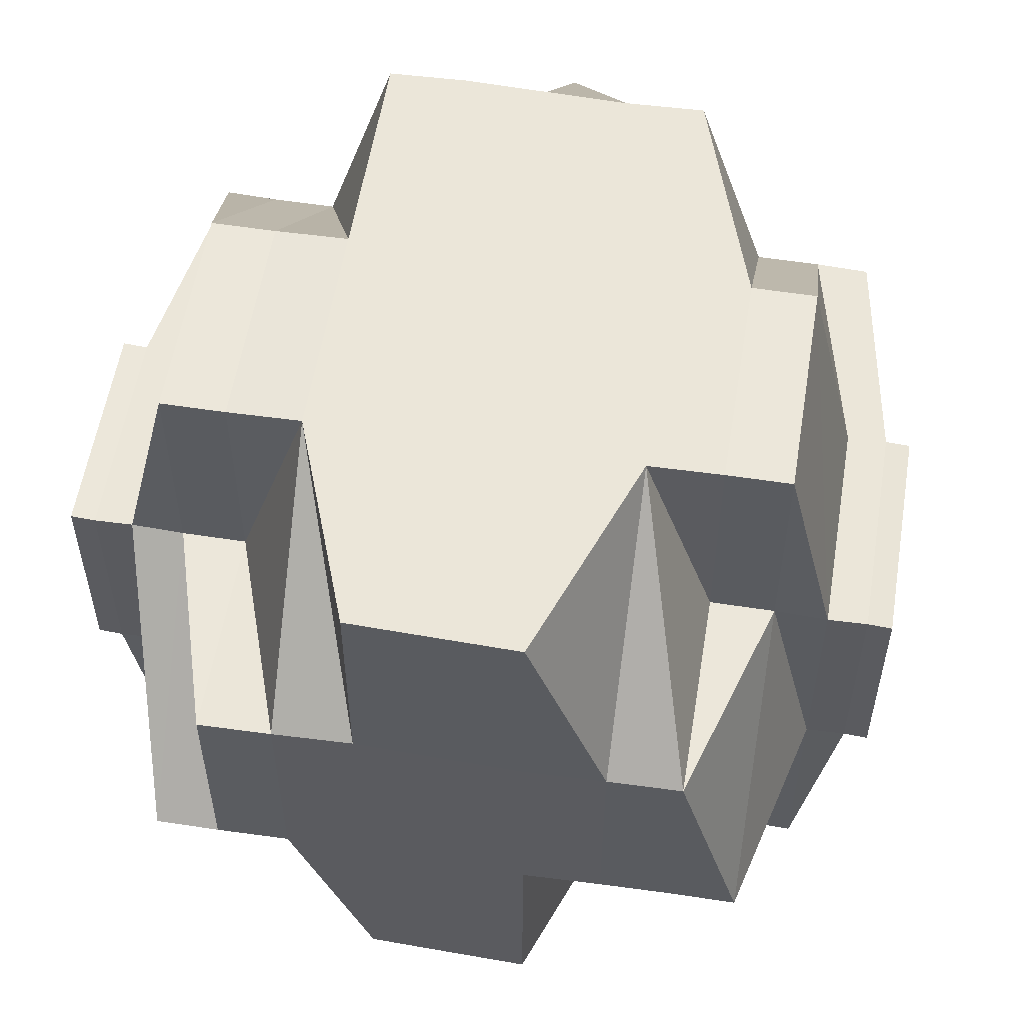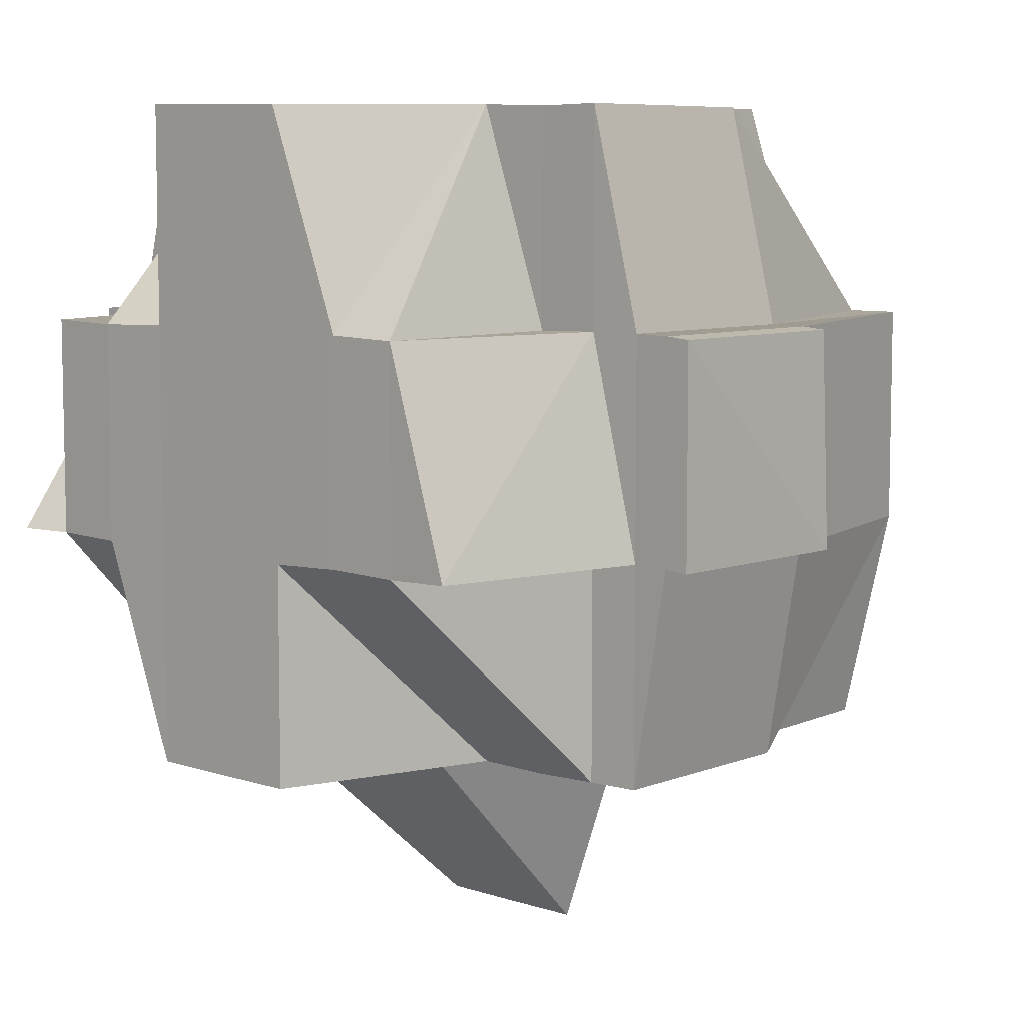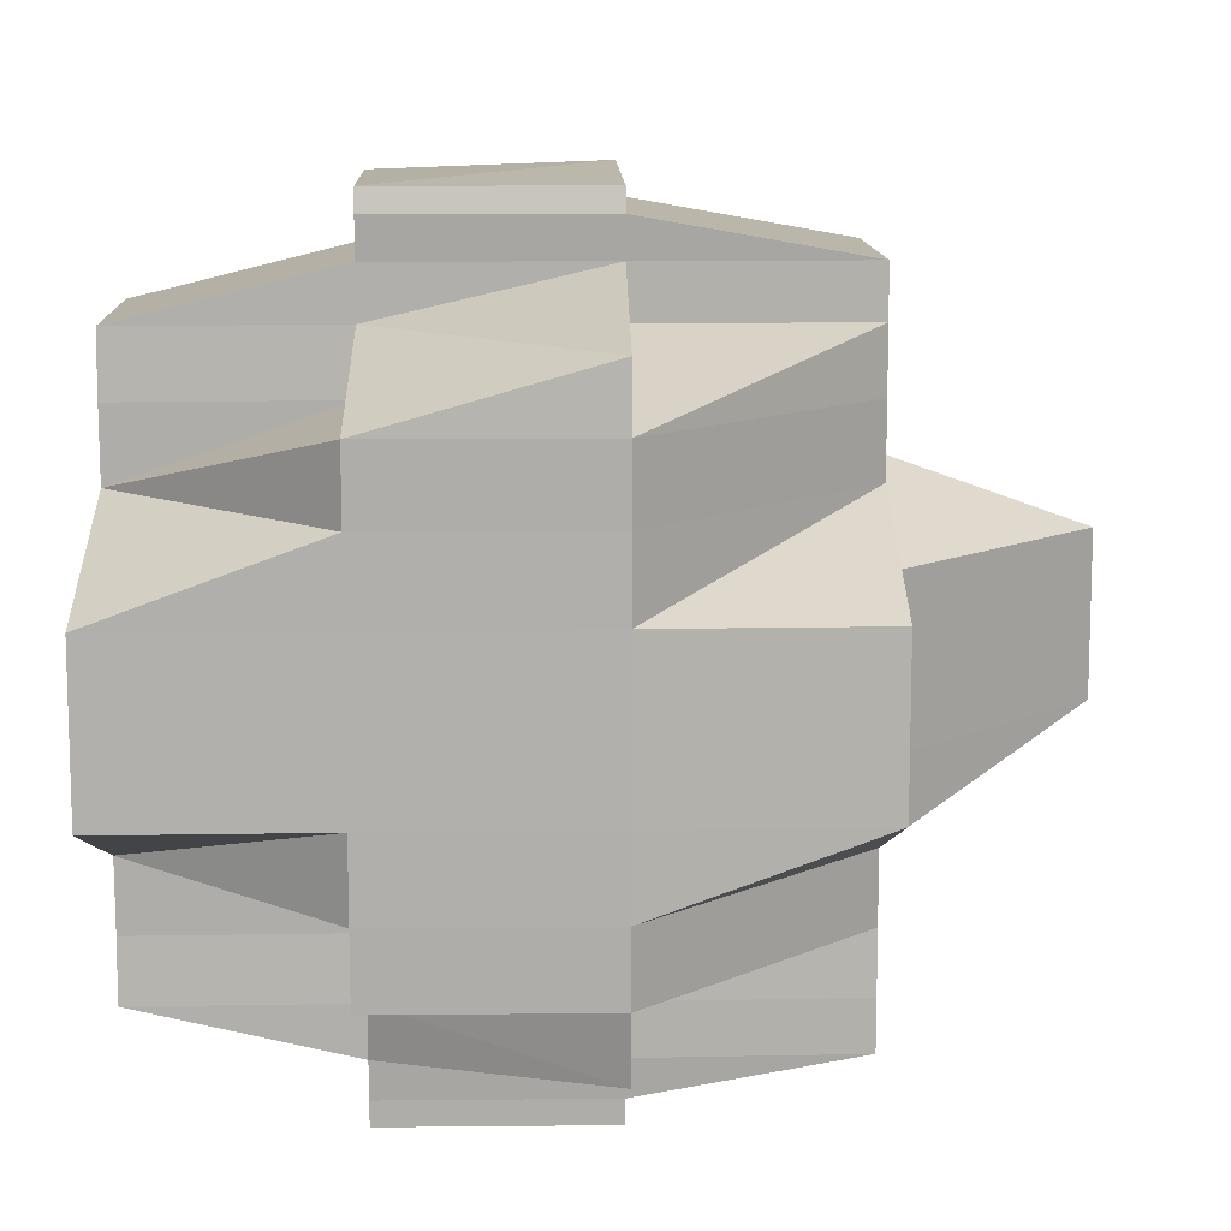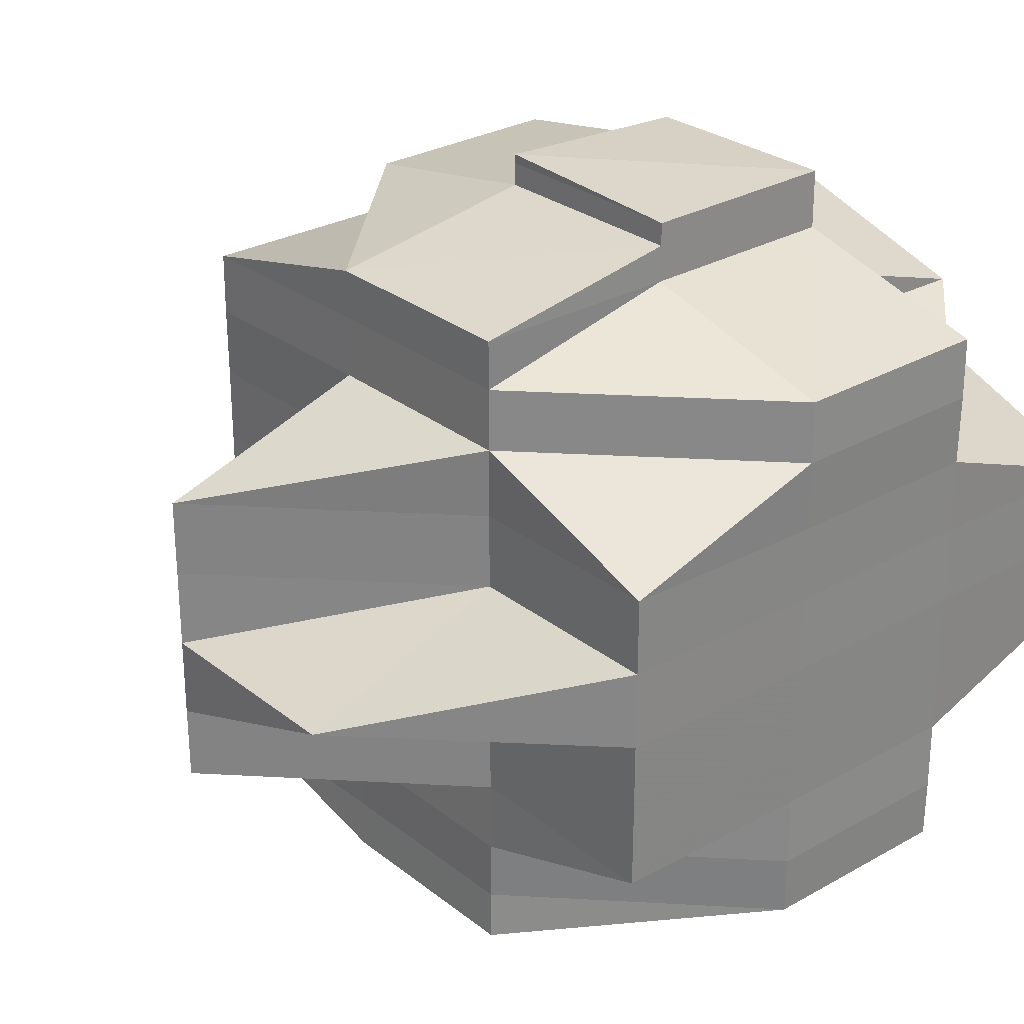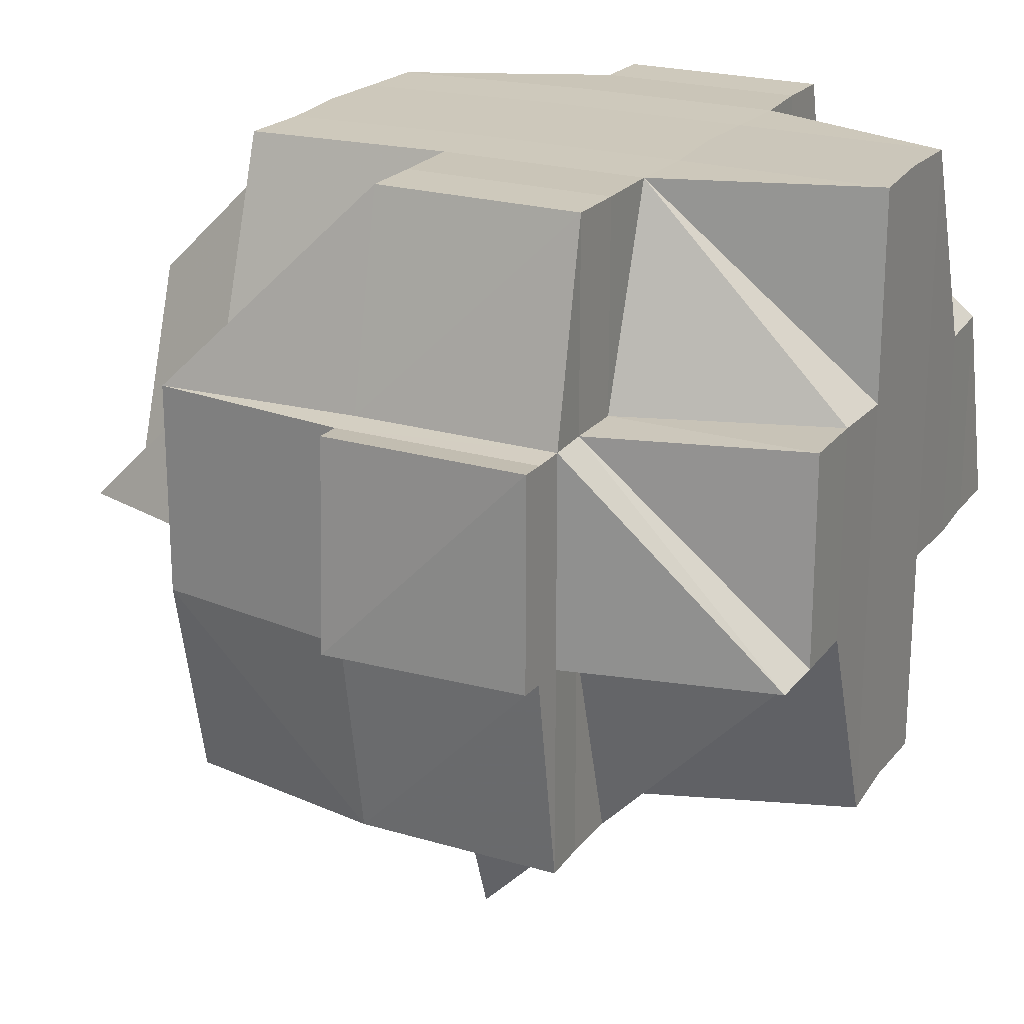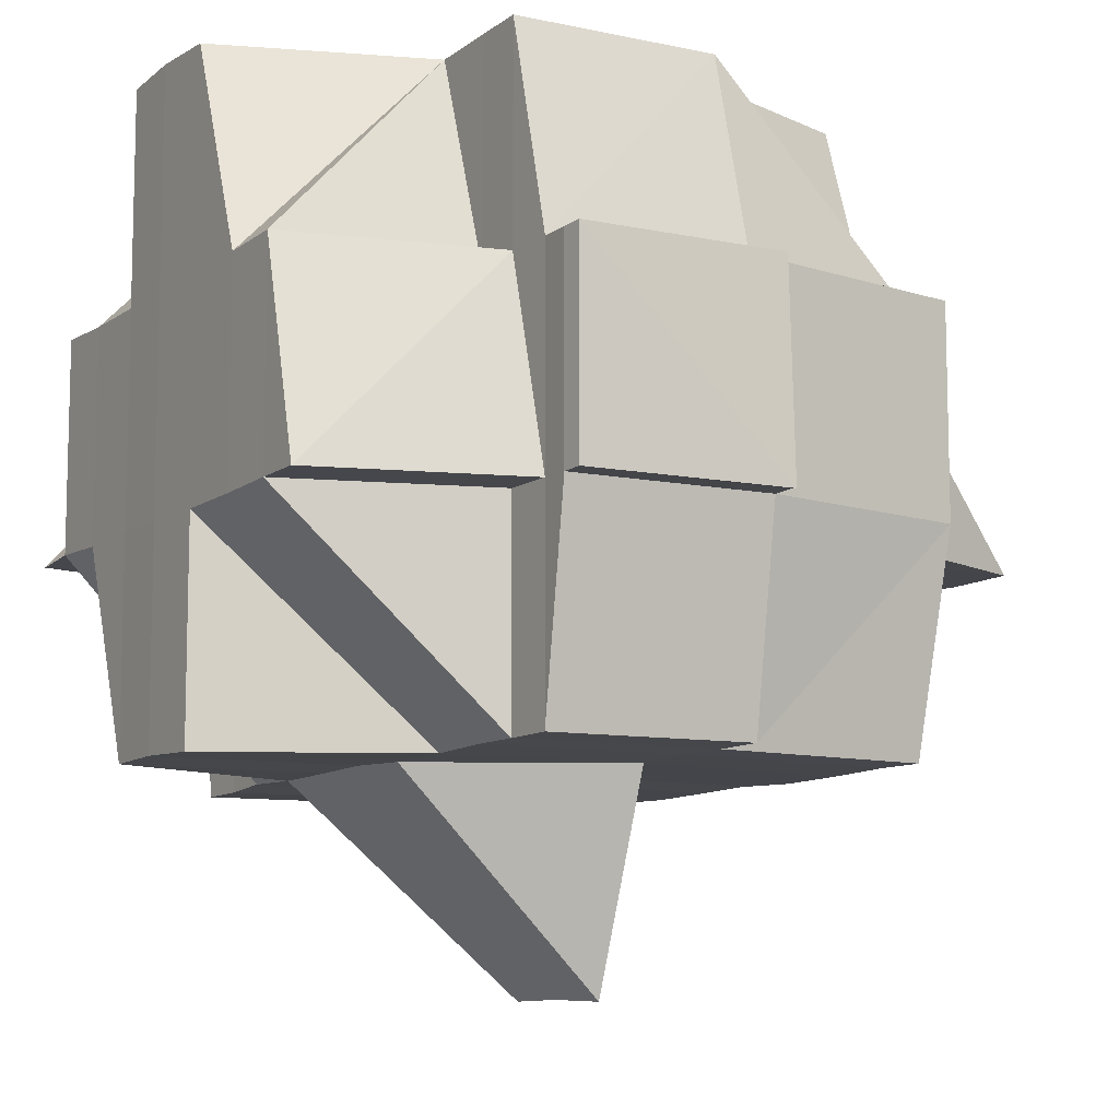
<metadata>
{"format":"obj","ext":"obj","renderer":"f3d","projection":"perspective","resolution":1024,"background":"white","views":[{"elev":56.0,"azim":-80.8,"up":"+Y"},{"elev":7.7,"azim":-49.0,"up":"+Y"},{"elev":11.8,"azim":-92.0,"up":"+Z"},{"elev":28.1,"azim":139.7,"up":"+Z"},{"elev":21.6,"azim":-153.1,"up":"+Y"},{"elev":-9.8,"azim":-30.5,"up":"+Y"}]}
</metadata>
<code>
o 4445
v 2242 1905 9.722
v 2242 1905 9.722
v 2242 1905 9.722
v 2242 1905 9.723
v 2242 1905 9.723
v 2242 1905 9.722
v 2242 1905 9.723
v 2242 1905 9.725
v 2242 1905 9.725
v 2242 1905 9.722
v 2242 1905 9.723
v 2242 1905 9.723
v 2242 1905 9.722
v 2242 1905 9.722
v 2242 1905 9.722
v 2242 1905 9.723
v 2242 1905 9.725
v 2242 1905 9.723
v 2242 1905 9.725
v 2242 1905 9.725
v 2242 1905 9.727
v 2242 1905 9.727
v 2242 1905 9.725
v 2242 1905 9.723
v 2242 1905 9.723
v 2242 1905 9.722
v 2242 1905 9.727
v 2242 1905 9.727
v 2242 1905 9.73
v 2242 1905 9.727
v 2242 1905 9.73
v 2242 1905 9.723
v 2242 1905 9.725
v 2242 1905 9.725
v 2242 1905 9.727
v 2242 1905 9.73
v 2242 1905 9.727
v 2242 1905 9.73
v 2242 1905 9.727
v 2242 1905 9.727
v 2242 1905 9.725
v 2242 1905 9.723
v 2242 1905 9.722
v 2242 1905 9.725
v 2242 1905 9.723
v 2242 1905 9.722
v 2242 1905 9.725
v 2242 1905 9.725
v 2242 1905 9.727
v 2242 1905 9.723
v 2242 1905 9.725
v 2242 1905 9.723
v 2242 1905 9.725
v 2242 1905 9.725
v 2242 1905 9.723
v 2242 1905 9.725
v 2242 1905 9.727
v 2242 1905 9.727
v 2242 1905 9.727
v 2242 1905 9.73
v 2242 1905 9.727
v 2242 1905 9.73
v 2242 1905 9.727
v 2242 1905 9.733
v 2242 1905 9.733
v 2242 1905 9.737
v 2242 1905 9.737
v 2242 1905 9.733
v 2242 1905 9.737
v 2242 1905 9.741
v 2242 1905 9.737
v 2242 1905 9.737
v 2242 1905 9.733
v 2242 1905 9.733
v 2242 1905 9.73
v 2242 1905 9.73
v 2242 1905 9.733
v 2242 1905 9.727
v 2242 1905 9.725
v 2242 1905 9.725
v 2242 1905 9.73
v 2242 1905 9.73
v 2242 1905 9.733
v 2242 1905 9.733
v 2242 1905 9.733
v 2242 1905 9.733
v 2242 1905 9.73
v 2242 1905 9.737
v 2242 1905 9.737
v 2242 1905 9.733
v 2242 1905 9.737
v 2242 1905 9.741
v 2242 1905 9.737
v 2242 1905 9.733
v 2242 1905 9.737
v 2242 1905 9.741
v 2242 1905 9.744
v 2242 1905 9.741
v 2242 1905 9.741
v 2242 1905 9.741
v 2242 1905 9.737
v 2242 1905 9.744
v 2242 1905 9.744
v 2242 1905 9.744
v 2242 1905 9.741
v 2242 1905 9.748
v 2242 1905 9.748
v 2242 1905 9.744
v 2242 1905 9.748
v 2242 1905 9.748
v 2242 1905 9.744
v 2242 1905 9.741
v 2242 1905 9.748
v 2242 1905 9.751
v 2242 1905 9.737
v 2242 1905 9.744
v 2242 1905 9.741
v 2242 1905 9.737
v 2242 1905 9.733
v 2242 1905 9.744
v 2242 1905 9.741
v 2242 1905 9.744
v 2242 1905 9.748
v 2242 1905 9.737
v 2242 1905 9.741
v 2242 1905 9.733
v 2242 1905 9.73
v 2242 1905 9.733
v 2242 1905 9.733
v 2242 1905 9.73
v 2242 1905 9.748
v 2242 1905 9.744
v 2242 1905 9.748
v 2242 1905 9.748
v 2242 1905 9.751
v 2242 1905 9.751
v 2242 1905 9.748
v 2242 1905 9.748
v 2242 1905 9.744
v 2242 1905 9.748
v 2242 1905 9.751
v 2242 1905 9.744
v 2242 1905 9.744
v 2242 1905 9.744
v 2242 1905 9.741
v 2242 1905 9.744
v 2242 1905 9.741
v 2242 1905 9.748
v 2242 1905 9.748
v 2242 1905 9.741
v 2242 1905 9.737
v 2242 1905 9.737
v 2242 1905 9.741
v 2242 1905 9.737
v 2242 1905 9.733
v 2242 1905 9.737
v 2242 1905 9.741
v 2242 1905 9.744
v 2242 1905 9.744
v 2242 1905 9.748
v 2242 1905 9.748
v 2242 1905 9.744
v 2242 1905 9.748
v 2242 1905 9.751
v 2242 1905 9.733
v 2242 1905 9.733
v 2242 1905 9.73
v 2242 1905 9.73
v 2242 1905 9.733
v 2242 1905 9.73
v 2242 1905 9.733
v 2242 1905 9.737
v 2242 1905 9.73
v 2242 1905 9.73
v 2242 1905 9.733
v 2242 1905 9.727
v 2242 1905 9.727
v 2242 1905 9.727
v 2242 1905 9.725
v 2242 1905 9.725
v 2242 1905 9.73
v 2242 1905 9.727
v 2242 1905 9.725
v 2242 1905 9.733
v 2242 1905 9.737
v 2242 1905 9.741
v 2242 1905 9.737
v 2242 1905 9.737
v 2242 1905 9.737
v 2242 1905 9.741
v 2242 1905 9.744
v 2242 1905 9.741
v 2242 1905 9.748
v 2242 1905 9.744
v 2242 1905 9.744
v 2242 1905 9.741
v 2242 1905 9.741
v 2242 1905 9.737
v 2242 1905 9.737
v 2242 1905 9.733
v 2242 1905 9.741
v 2242 1905 9.744
v 2242 1905 9.748
v 2242 1905 9.751
v 2242 1905 9.748
v 2242 1905 9.754
v 2242 1905 9.751
v 2242 1905 9.756
v 2242 1905 9.754
v 2242 1905 9.751
v 2242 1905 9.748
v 2242 1905 9.744
v 2242 1905 9.754
v 2242 1905 9.754
v 2242 1905 9.751
v 2242 1905 9.748
v 2242 1905 9.754
v 2242 1905 9.756
v 2242 1905 9.751
v 2242 1905 9.756
v 2242 1905 9.754
v 2242 1905 9.751
v 2242 1905 9.756
v 2242 1905 9.754
v 2242 1905 9.756
v 2242 1905 9.758
v 2242 1905 9.756
v 2242 1905 9.758
v 2242 1905 9.758
v 2242 1905 9.758
v 2242 1905 9.756
v 2242 1905 9.756
v 2242 1905 9.756
v 2242 1905 9.756
v 2242 1905 9.754
v 2242 1905 9.756
v 2242 1905 9.758
v 2242 1905 9.759
v 2242 1905 9.758
v 2242 1905 9.759
v 2242 1905 9.758
v 2242 1905 9.759
v 2242 1905 9.758
v 2242 1905 9.758
v 2242 1905 9.756
v 2242 1905 9.756
v 2242 1905 9.754
v 2242 1905 9.754
v 2242 1905 9.751
v 2242 1905 9.751
v 2242 1905 9.748
v 2242 1905 9.754
v 2242 1905 9.756
v 2242 1905 9.754
v 2242 1905 9.751
v 2242 1905 9.751
v 2242 1905 9.751
v 2242 1905 9.748
v 2242 1905 9.754
v 2242 1905 9.744
v 2242 1905 9.744
v 2242 1905 9.741
v 2242 1905 9.744
v 2242 1905 9.744
v 2242 1905 9.748
v 2242 1905 9.741
v 2242 1905 9.737
v 2242 1905 9.741
v 2242 1905 9.744
v 2242 1905 9.741
v 2242 1905 9.737
v 2242 1905 9.737
v 2242 1905 9.733
v 2242 1905 9.737
v 2242 1905 9.737
v 2242 1905 9.741
v 2242 1905 9.733
v 2242 1905 9.73
v 2242 1905 9.73
v 2242 1905 9.727
v 2242 1905 9.73
v 2242 1905 9.733
v 2242 1905 9.733
v 2242 1905 9.727
v 2242 1905 9.727
v 2242 1905 9.725
v 2242 1905 9.727
v 2242 1905 9.73
v 2242 1905 9.737
v 2242 1905 9.733
v 2242 1905 9.73
v 2242 1905 9.741
v 2242 1905 9.73
v 2242 1905 9.727
v 2242 1905 9.73
v 2242 1905 9.741
v 2242 1905 9.737
v 2242 1905 9.744
v 2242 1905 9.748
v 2242 1905 9.744
v 2242 1905 9.748
v 2242 1905 9.744
v 2242 1905 9.722
v 2242 1905 9.722
v 2242 1905 9.722
v 2242 1905 9.722
v 2242 1905 9.722
v 2242 1905 9.73
v 2242 1905 9.73
v 2242 1905 9.727
v 2242 1905 9.751
v 2242 1905 9.751
v 2242 1905 9.754
v 2242 1905 9.754
v 2242 1905 9.756
v 2242 1905 9.754
v 2242 1905 9.754
v 2242 1905 9.756
v 2242 1905 9.756
v 2242 1905 9.754
v 2242 1905 9.756
v 2242 1905 9.758
v 2242 1905 9.756
v 2242 1905 9.758
v 2242 1905 9.754
v 2242 1905 9.756
v 2242 1905 9.754
v 2242 1905 9.751
v 2242 1905 9.754
v 2242 1905 9.751
v 2242 1905 9.751
v 2242 1905 9.754
v 2242 1905 9.754
v 2242 1905 9.754
v 2242 1905 9.751
v 2242 1905 9.754
v 2242 1905 9.756
v 2242 1905 9.756
v 2242 1905 9.756
v 2242 1905 9.754
v 2242 1905 9.758
v 2242 1905 9.759
v 2242 1905 9.758
v 2242 1905 9.76
v 2242 1905 9.759
v 2242 1905 9.759
v 2242 1905 9.758
v 2242 1905 9.759
v 2242 1905 9.758
v 2242 1905 9.759
v 2242 1905 9.758
v 2242 1905 9.759
v 2242 1905 9.759
v 2242 1905 9.758
v 2242 1905 9.759
v 2242 1905 9.76
v 2242 1905 9.759
v 2242 1905 9.76
v 2242 1905 9.759
f 1 2 3
f 4 5 1
f 6 7 2
f 8 9 7
f 10 11 6
f 11 12 13
f 14 13 3
f 15 16 14
f 16 17 18
f 19 20 18
f 17 21 20
f 20 22 23
f 20 23 24
f 25 24 26
f 27 28 20
f 21 29 28
f 30 31 27
f 32 33 25
f 34 35 33
f 35 36 37
f 37 38 39
f 40 39 41
f 42 25 43
f 44 33 42
f 43 45 46
f 33 47 45
f 48 49 47
f 50 51 42
f 52 53 50
f 53 54 55
f 56 51 55
f 56 57 51
f 57 58 51
f 59 57 56
f 59 60 57
f 61 59 56
f 60 62 63
f 64 65 62
f 66 67 65
f 68 69 64
f 69 70 71
f 72 71 73
f 74 73 75
f 76 60 59
f 61 76 59
f 76 77 60
f 78 61 79
f 79 61 80
f 81 76 61
f 28 81 61
f 82 81 28
f 29 83 81
f 81 84 76
f 85 84 81
f 84 86 87
f 85 88 84
f 89 88 90
f 91 92 88
f 88 93 84
f 84 93 94
f 93 95 86
f 88 96 93
f 92 97 96
f 98 96 88
f 99 100 95
f 96 99 93
f 93 99 101
f 96 102 99
f 103 102 96
f 102 104 99
f 99 104 105
f 103 106 102
f 102 106 104
f 107 106 103
f 104 108 105
f 106 109 104
f 104 109 108
f 109 110 111
f 105 108 112
f 113 114 109
f 105 112 115
f 108 116 112
f 115 112 72
f 112 117 118
f 115 118 119
f 116 120 117
f 112 116 121
f 122 123 116
f 124 125 115
f 126 124 77
f 77 119 127
f 101 115 77
f 77 115 128
f 129 77 130
f 116 131 132
f 133 131 116
f 131 134 120
f 133 135 131
f 135 136 134
f 131 135 137
f 137 138 139
f 140 141 138
f 142 140 143
f 144 143 145
f 143 146 147
f 148 149 146
f 121 143 150
f 121 150 151
f 151 150 152
f 150 153 154
f 151 154 155
f 156 157 151
f 158 159 153
f 160 161 159
f 162 163 158
f 163 164 160
f 165 156 166
f 167 165 168
f 166 169 170
f 171 172 169
f 173 171 170
f 170 169 174
f 169 175 174
f 168 170 58
f 176 173 58
f 58 170 177
f 177 178 179
f 180 58 44
f 170 181 182
f 58 182 183
f 184 185 175
f 185 186 187
f 188 187 175
f 189 190 188
f 190 191 192
f 191 193 194
f 195 194 196
f 197 196 198
f 199 198 200
f 201 202 197
f 202 203 195
f 203 204 205
f 204 206 207
f 206 208 209
f 210 207 205
f 205 207 211
f 205 211 212
f 213 214 207
f 207 215 211
f 207 214 215
f 211 215 216
f 214 217 215
f 214 218 217
f 215 217 219
f 215 219 216
f 217 220 221
f 217 221 222
f 223 218 224
f 225 226 223
f 227 228 218
f 226 229 227
f 229 230 231
f 232 228 233
f 233 234 235
f 236 237 234
f 237 238 239
f 238 240 241
f 239 242 243
f 244 241 245
f 234 244 246
f 234 246 247
f 247 245 248
f 247 248 249
f 250 249 251
f 252 253 247
f 254 247 255
f 256 252 255
f 255 257 258
f 255 259 257
f 107 255 106
f 219 255 107
f 216 219 107
f 216 107 260
f 260 107 103
f 260 261 262
f 263 216 260
f 211 216 263
f 264 265 263
f 263 260 266
f 266 260 98
f 266 262 267
f 268 263 266
f 269 263 268
f 270 264 268
f 268 266 271
f 271 266 272
f 271 267 273
f 274 268 271
f 275 270 274
f 276 268 274
f 274 271 277
f 277 271 85
f 277 85 278
f 278 273 279
f 278 279 280
f 281 282 278
f 283 274 277
f 284 280 47
f 285 284 286
f 287 288 284
f 289 274 283
f 283 290 291
f 175 289 283
f 187 289 175
f 187 292 289
f 192 292 187
f 175 283 293
f 293 291 294
f 293 283 295
f 174 175 293
f 174 293 37
f 292 296 297
f 186 298 292
f 298 299 212
f 212 300 296
f 212 301 300
f 302 212 292
f 292 212 276
f 303 304 305
f 304 306 307
f 308 309 310
f 311 312 149
f 313 314 312
f 313 315 314
f 311 313 210
f 316 313 311
f 135 316 311
f 317 318 313
f 318 319 313
f 320 316 135
f 320 321 316
f 246 321 320
f 239 322 321
f 323 324 321
f 325 323 320
f 321 326 327
f 321 243 326
f 328 320 135
f 114 325 328
f 329 320 328
f 328 135 133
f 109 328 133
f 330 328 109
f 331 332 330
f 333 334 335
f 336 337 334
f 338 339 340
f 341 342 343
f 342 344 345
f 346 345 347
f 348 346 349
f 349 350 351
f 352 344 350
f 353 352 354
f 355 356 357
f 357 358 359

</code>
